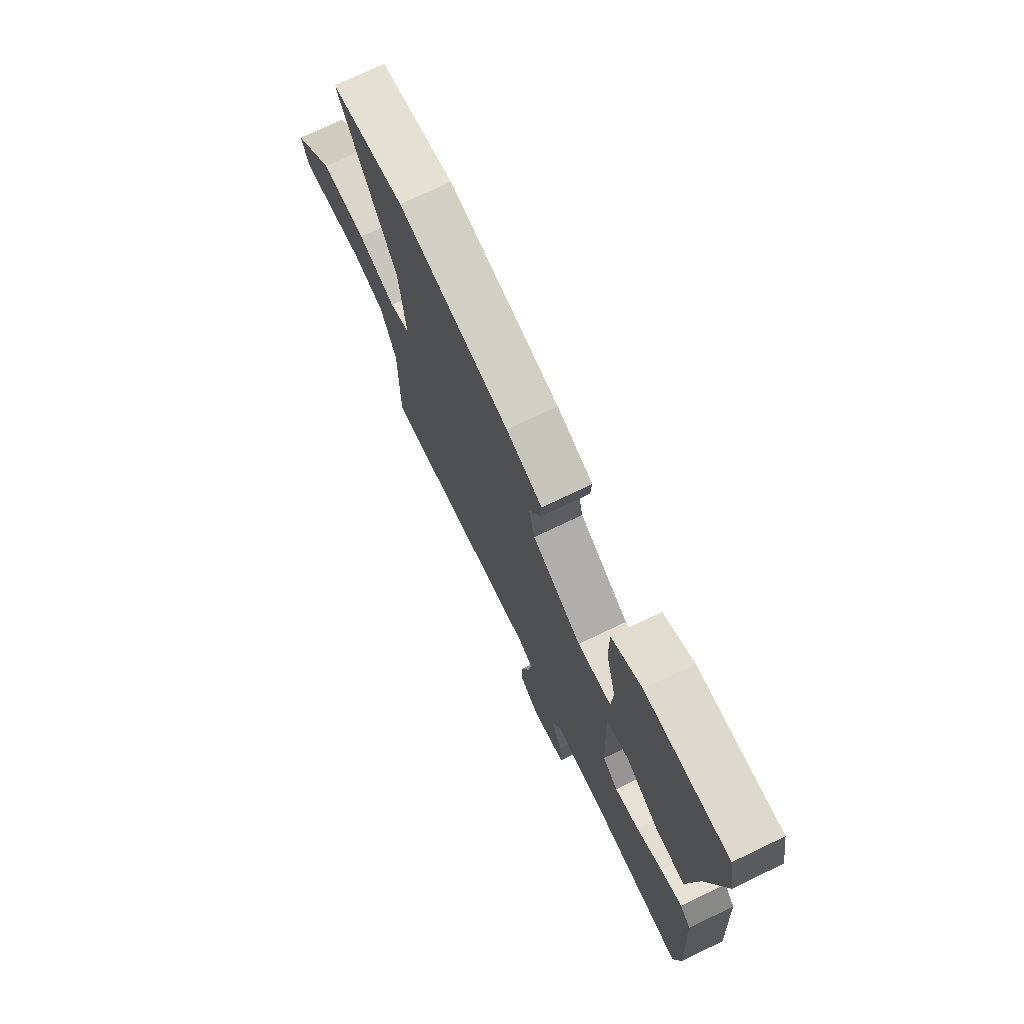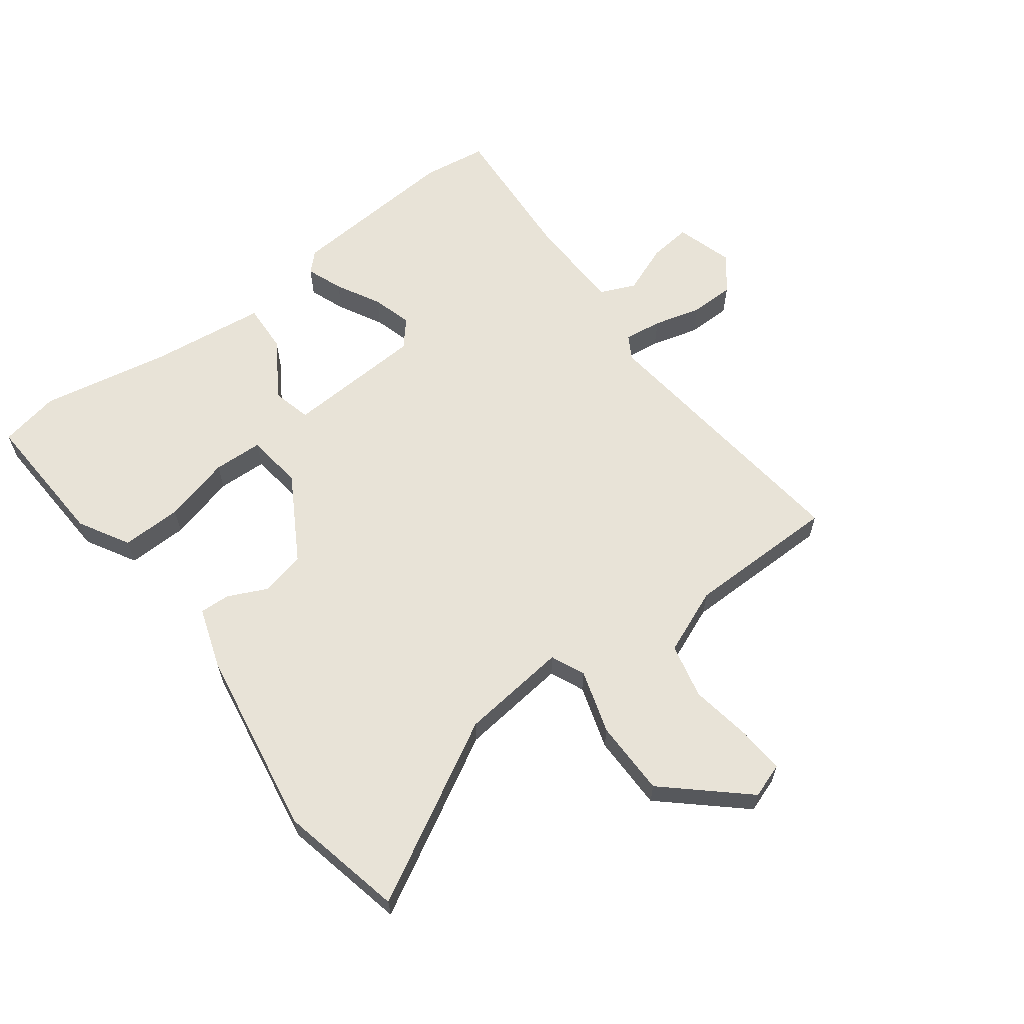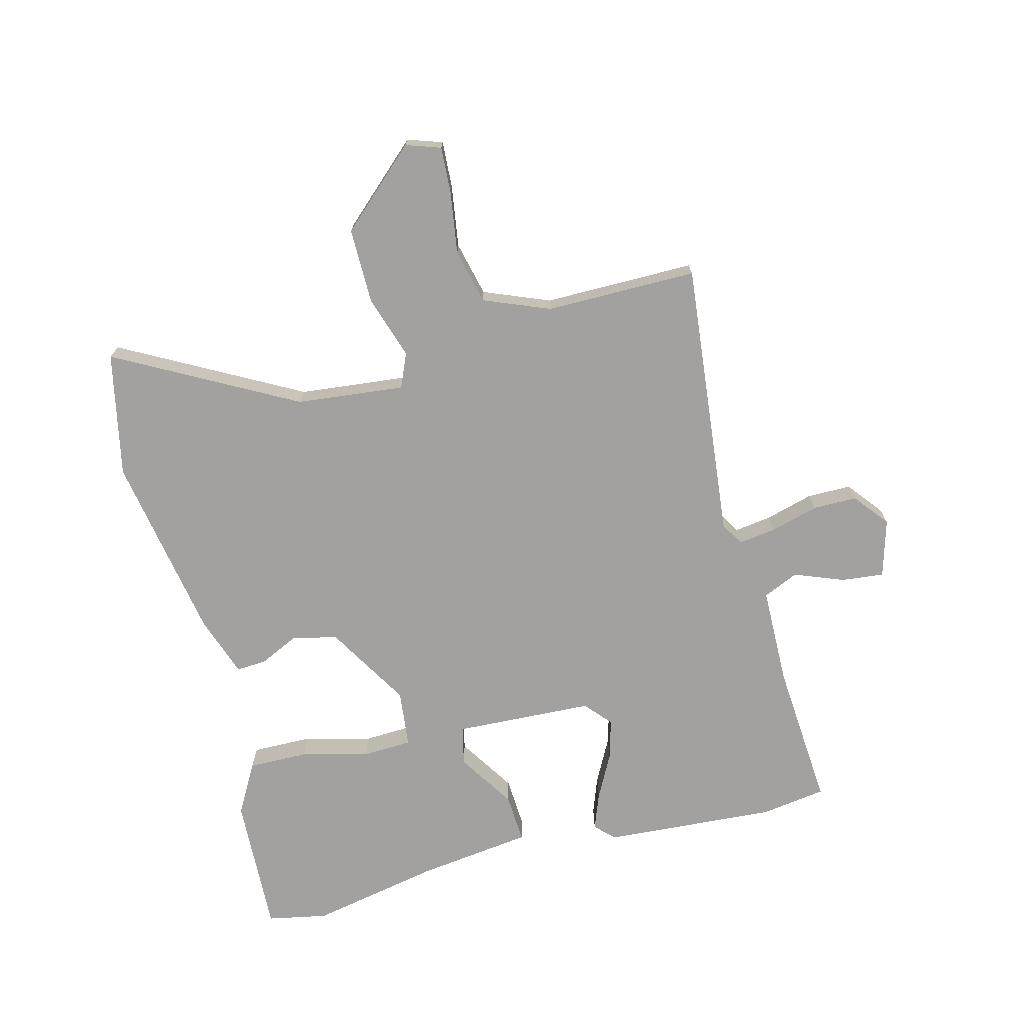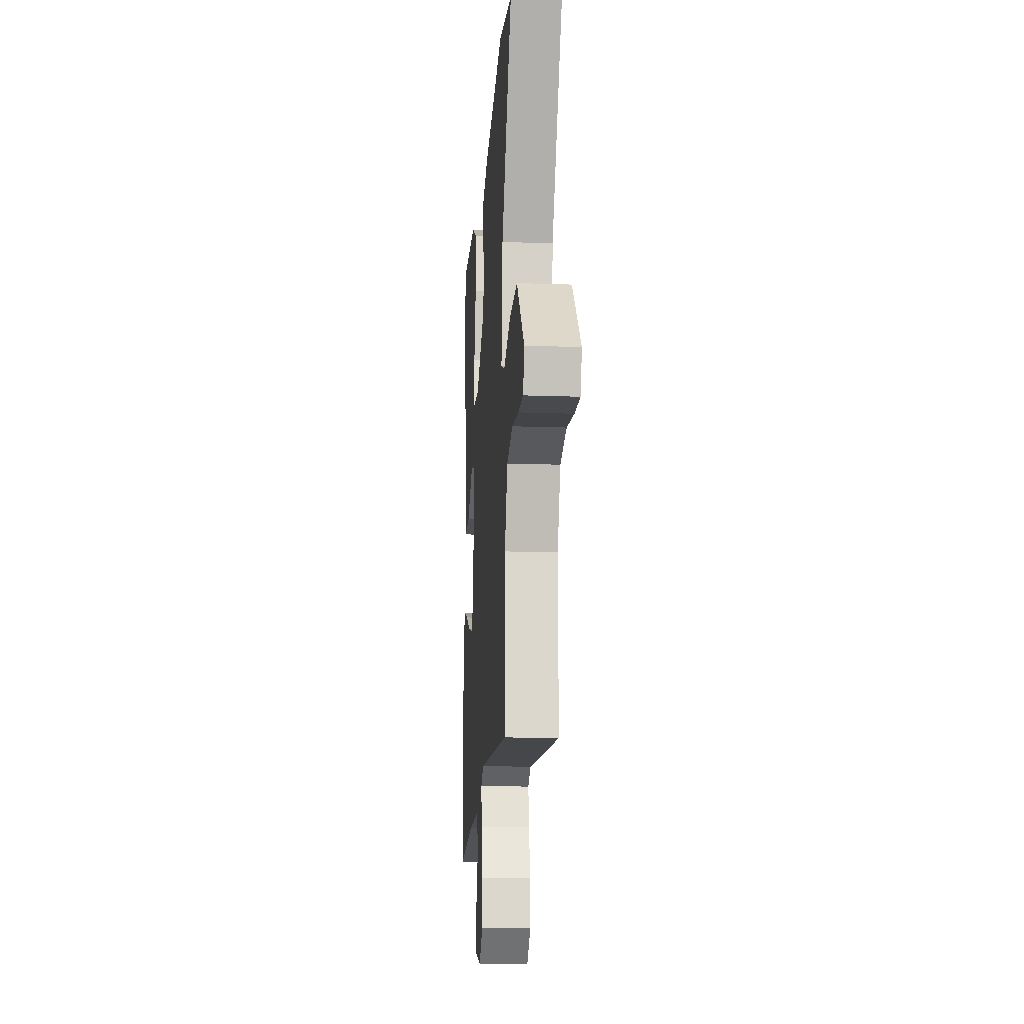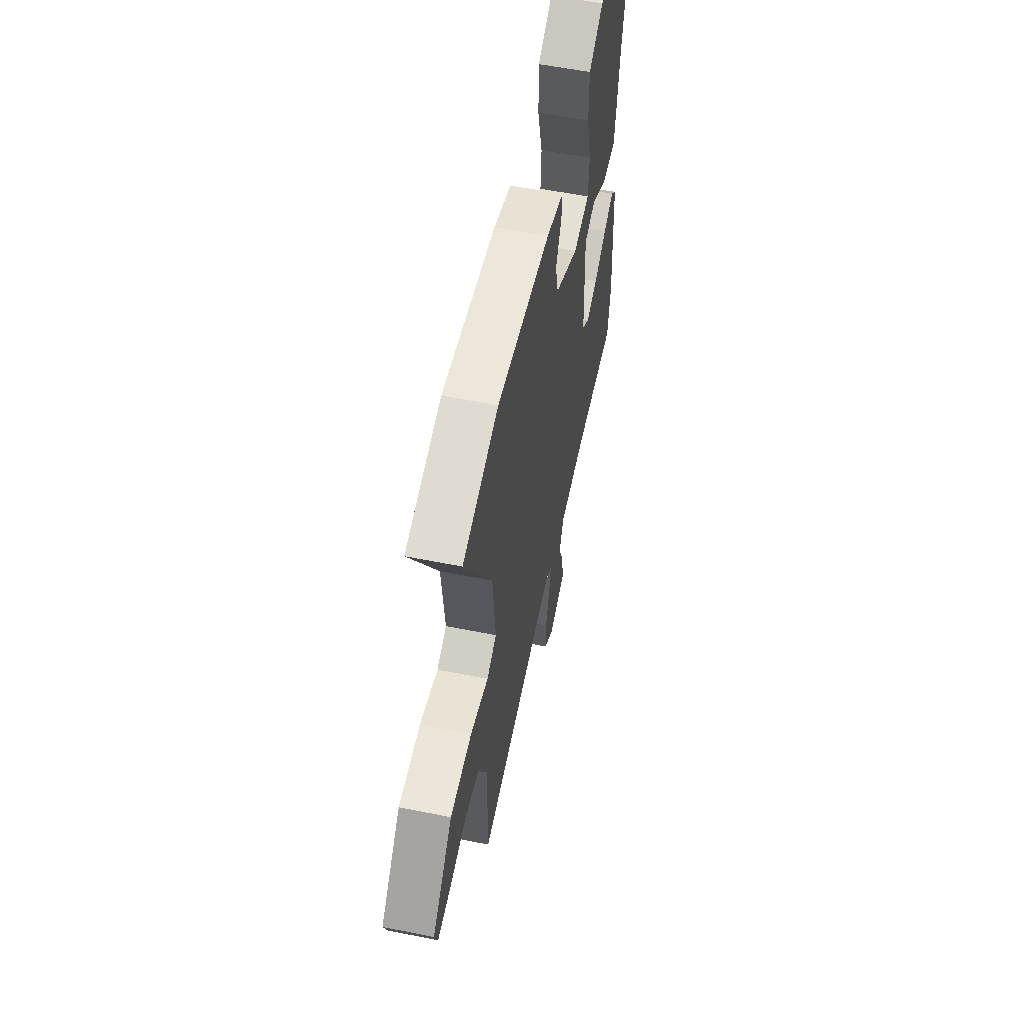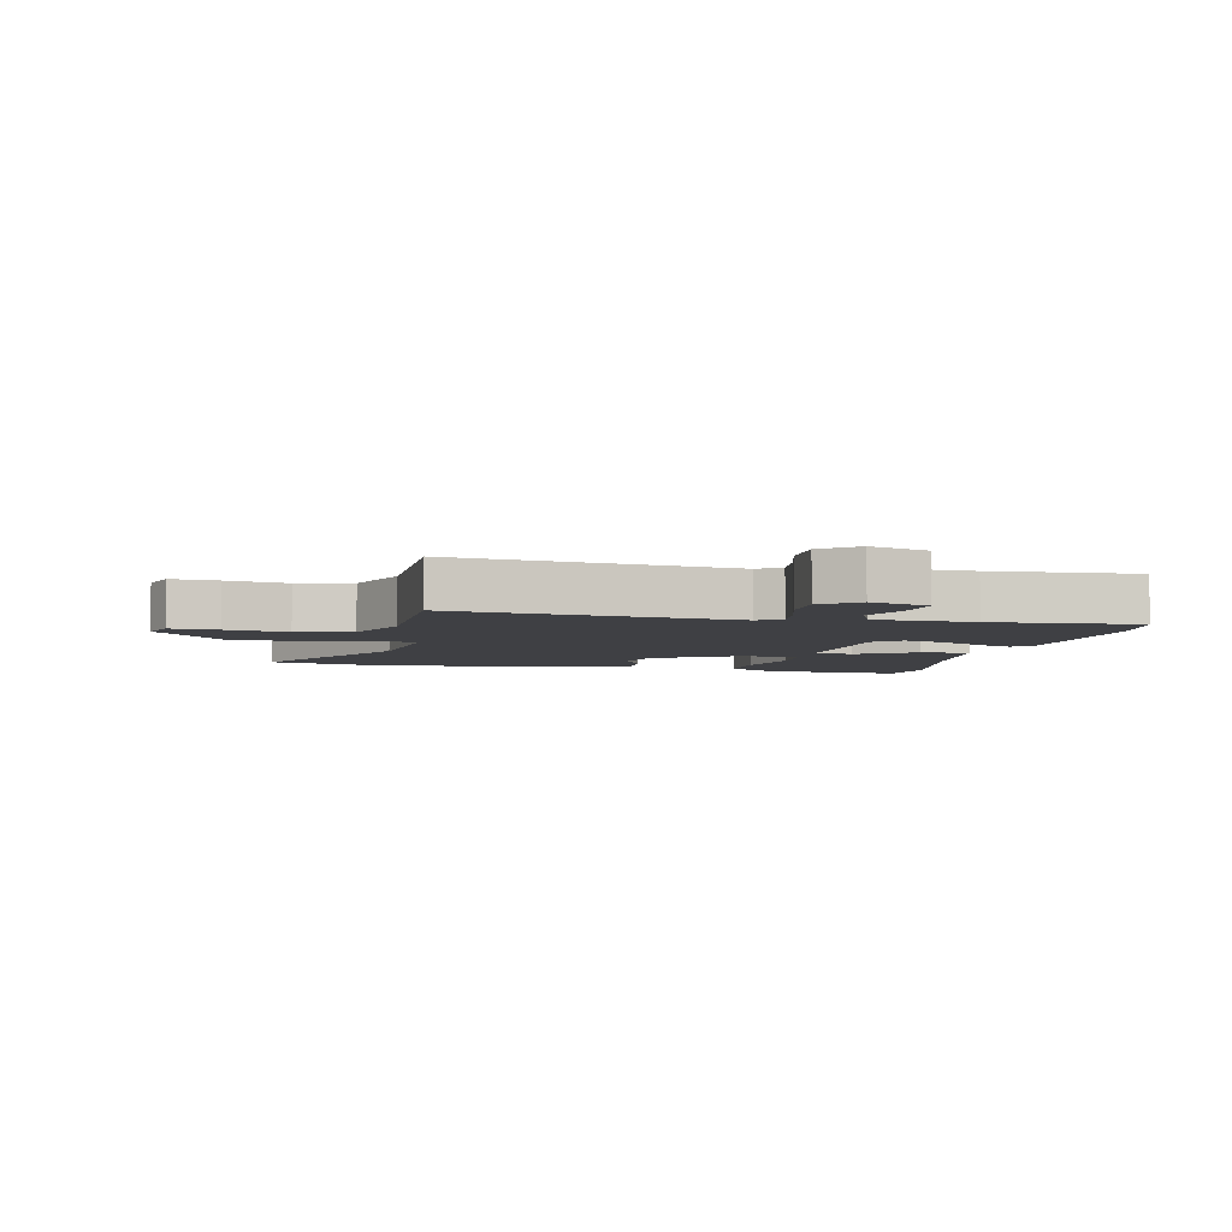
<metadata>
{"format":"obj","ext":"obj","renderer":"f3d","projection":"perspective","resolution":1024,"background":"white","views":[{"elev":73.5,"azim":-115.6,"up":"+Z"},{"elev":62.1,"azim":52.4,"up":"+Y"},{"elev":-72.2,"azim":104.2,"up":"+Y"},{"elev":-16.2,"azim":85.8,"up":"+Z"},{"elev":57.9,"azim":101.7,"up":"+Z"},{"elev":-5.1,"azim":166.8,"up":"+Y"}]}
</metadata>
<code>
v 0.413 0.07 0.518
v 0.617 0.07 0.476
v 0.459 0.07 0.181
v 0.441 0.07 0.004
v 0.497 0.07 -0.02
v 0.601 0.07 0.014
v 0.725 0.07 0.015
v 0.842 0.07 -0.112
v 0.823 0.07 -0.169
v 0.746 0.07 -0.165
v 0.645 0.07 -0.15
v 0.555 0.07 -0.172
v 0.512 0.07 -0.28
v 0.513 0.07 -0.529
v 0.057 0.07 -0.484
v 0.019 0.07 -0.507
v 0.028 0.07 -0.569
v 0.05 0.07 -0.647
v 0.05 0.07 -0.72
v -0.007 0.07 -0.766
v -0.102 0.07 -0.739
v -0.095 0.07 -0.669
v -0.064 0.07 -0.588
v -0.09 0.07 -0.53
v -0.252 0.07 -0.528
v -0.493 0.07 -0.547
v -0.509 0.07 -0.44
v -0.491 0.07 -0.156
v -0.461 0.07 -0.125
v -0.401 0.07 -0.147
v -0.328 0.07 -0.185
v -0.262 0.07 -0.203
v -0.219 0.07 -0.165
v -0.209 0.07 0.063
v -0.273 0.07 0.078
v -0.367 0.07 0.017
v -0.448 0.07 0.012
v -0.473 0.07 0.201
v -0.516 0.07 0.414
v -0.497 0.07 0.513
v -0.268 0.07 0.504
v -0.185 0.07 0.458
v -0.186 0.07 0.359
v -0.214 0.07 0.248
v -0.21 0.07 0.167
v -0.116 0.07 0.157
v 0.022 0.07 0.24
v 0.039 0.07 0.314
v 0.008 0.07 0.378
v 0.005 0.07 0.428
v 0.105 0.07 0.463
v 0.413 0 0.518
v 0.617 0 0.476
v 0.459 0 0.181
v 0.441 0 0.004
v 0.497 0 -0.02
v 0.601 0 0.014
v 0.725 0 0.015
v 0.842 0 -0.112
v 0.823 0 -0.169
v 0.746 0 -0.165
v 0.645 0 -0.15
v 0.555 0 -0.172
v 0.512 0 -0.28
v 0.513 0 -0.529
v 0.057 0 -0.484
v 0.019 0 -0.507
v 0.028 0 -0.569
v 0.05 0 -0.647
v 0.05 0 -0.72
v -0.007 0 -0.766
v -0.102 0 -0.739
v -0.095 0 -0.669
v -0.064 0 -0.588
v -0.09 0 -0.53
v -0.252 0 -0.528
v -0.493 0 -0.547
v -0.509 0 -0.44
v -0.491 0 -0.156
v -0.461 0 -0.125
v -0.401 0 -0.147
v -0.328 0 -0.185
v -0.262 0 -0.203
v -0.219 0 -0.165
v -0.209 0 0.063
v -0.273 0 0.078
v -0.367 0 0.017
v -0.448 0 0.012
v -0.473 0 0.201
v -0.516 0 0.414
v -0.497 0 0.513
v -0.268 0 0.504
v -0.185 0 0.458
v -0.186 0 0.359
v -0.214 0 0.248
v -0.21 0 0.167
v -0.116 0 0.157
v 0.022 0 0.24
v 0.039 0 0.314
v 0.008 0 0.378
v 0.005 0 0.428
v 0.105 0 0.463
f 48 49 50 51
f 47 48 51 1
f 41 42 43 44
f 41 44 45
f 38 39 40 41
f 38 41 45
f 35 36 37 38
f 34 35 38 45
f 28 29 30 31
f 28 31 32
f 25 26 27 28
f 24 25 28 32
f 20 21 22 23
f 18 19 20 23
f 17 18 23 24
f 16 17 24 32
f 13 14 15
f 12 13 15
f 12 15 16 32
f 8 9 10 11
f 6 7 8 11
f 5 6 11 12
f 4 5 12 32
f 47 1 2 3
f 46 47 3 4
f 34 45 46 4
f 4 32 33
f 4 33 34
f 102 101 100 99
f 52 102 99 98
f 95 94 93 92
f 96 95 92
f 92 91 90 89
f 96 92 89
f 89 88 87 86
f 96 89 86 85
f 82 81 80 79
f 83 82 79
f 79 78 77 76
f 83 79 76 75
f 74 73 72 71
f 74 71 70 69
f 75 74 69 68
f 83 75 68 67
f 66 65 64
f 66 64 63
f 83 67 66 63
f 62 61 60 59
f 62 59 58 57
f 63 62 57 56
f 83 63 56 55
f 54 53 52 98
f 55 54 98 97
f 55 97 96 85
f 84 83 55
f 85 84 55
f 1 52 53 2
f 2 53 54 3
f 3 54 55 4
f 4 55 56 5
f 5 56 57 6
f 6 57 58 7
f 7 58 59 8
f 8 59 60 9
f 9 60 61 10
f 10 61 62 11
f 11 62 63 12
f 12 63 64 13
f 13 64 65 14
f 14 65 66 15
f 15 66 67 16
f 16 67 68 17
f 17 68 69 18
f 18 69 70 19
f 19 70 71 20
f 20 71 72 21
f 21 72 73 22
f 22 73 74 23
f 23 74 75 24
f 24 75 76 25
f 25 76 77 26
f 26 77 78 27
f 27 78 79 28
f 28 79 80 29
f 29 80 81 30
f 30 81 82 31
f 31 82 83 32
f 32 83 84 33
f 33 84 85 34
f 34 85 86 35
f 35 86 87 36
f 36 87 88 37
f 37 88 89 38
f 38 89 90 39
f 39 90 91 40
f 40 91 92 41
f 41 92 93 42
f 42 93 94 43
f 43 94 95 44
f 44 95 96 45
f 45 96 97 46
f 46 97 98 47
f 47 98 99 48
f 48 99 100 49
f 49 100 101 50
f 50 101 102 51
f 51 102 52 1

</code>
